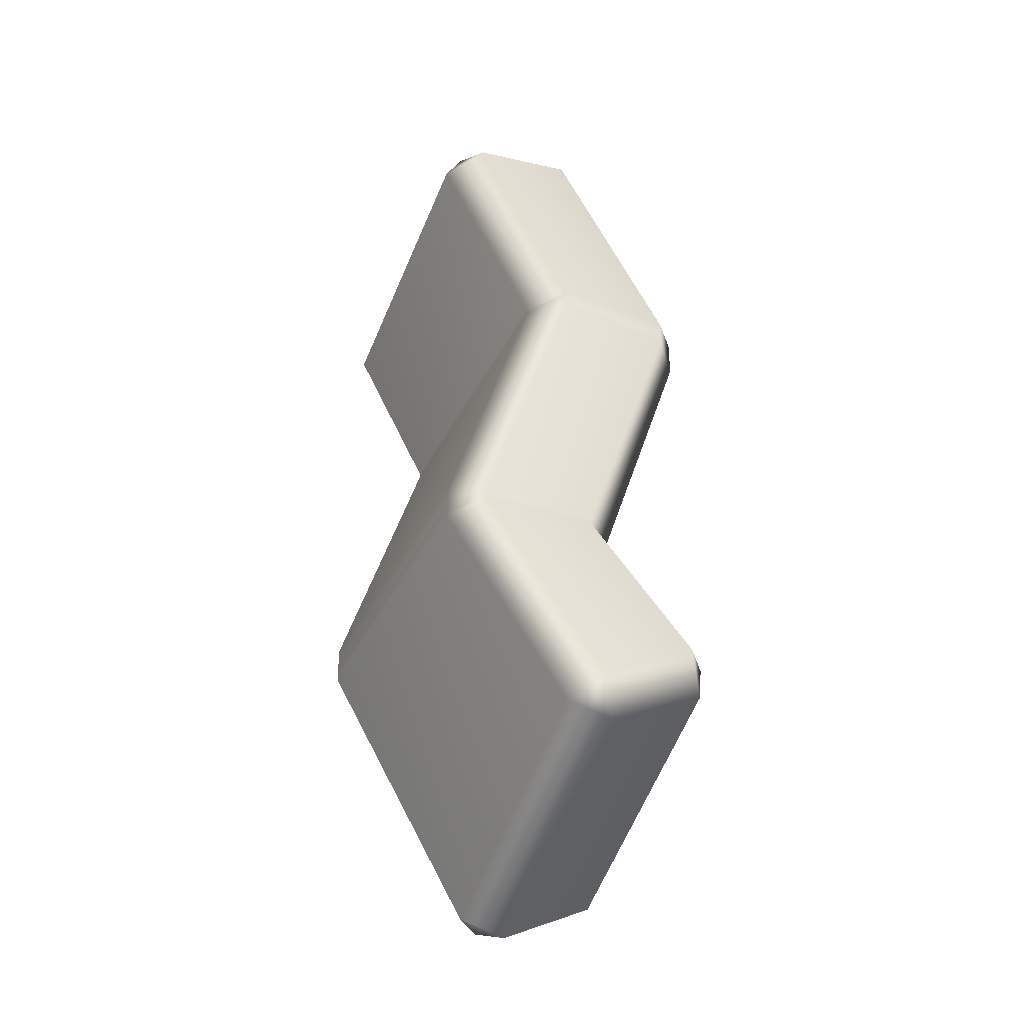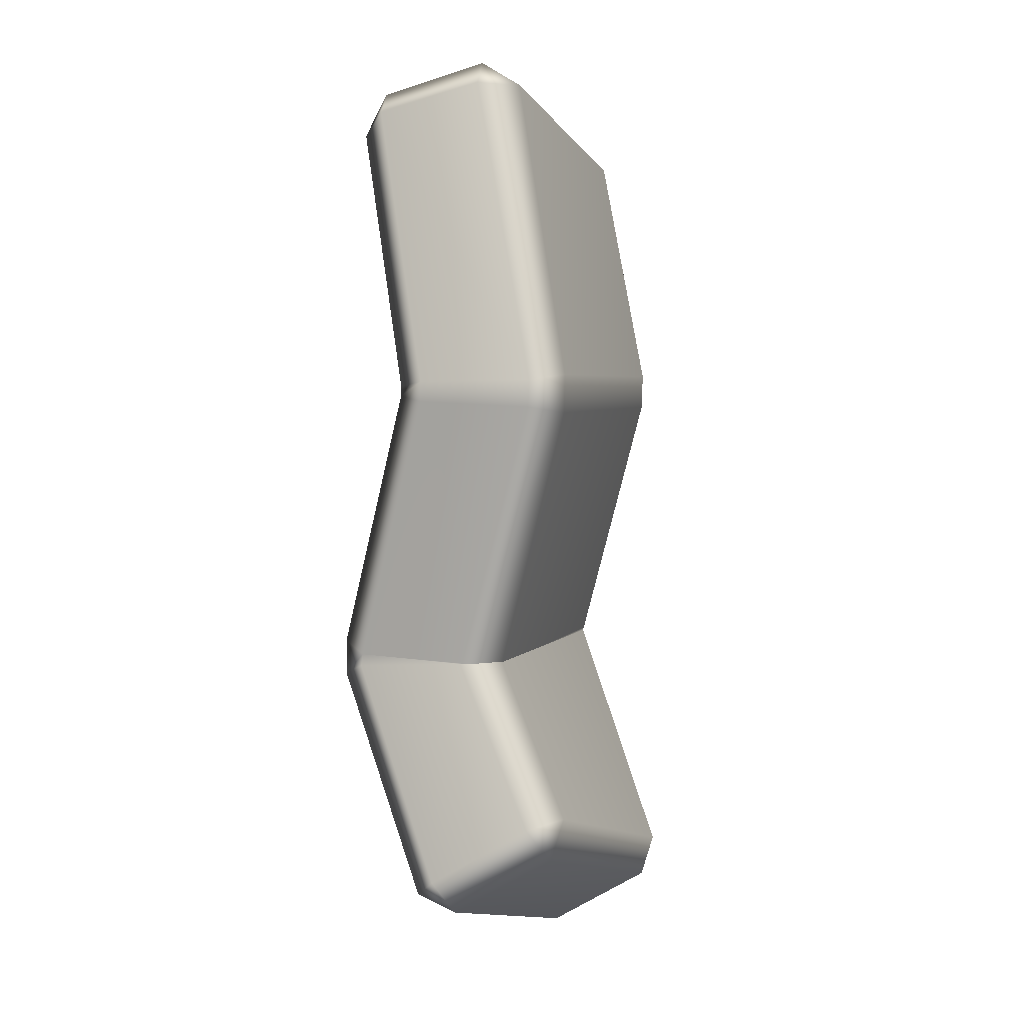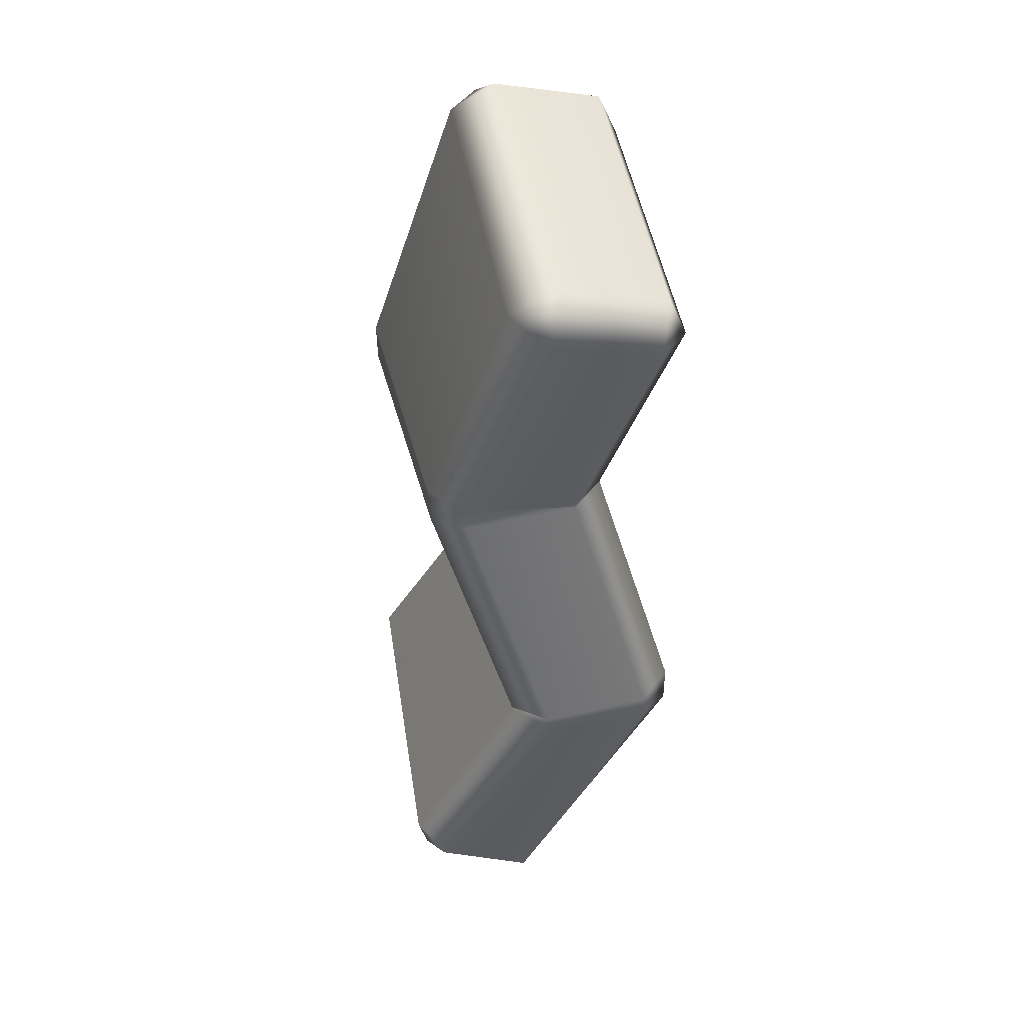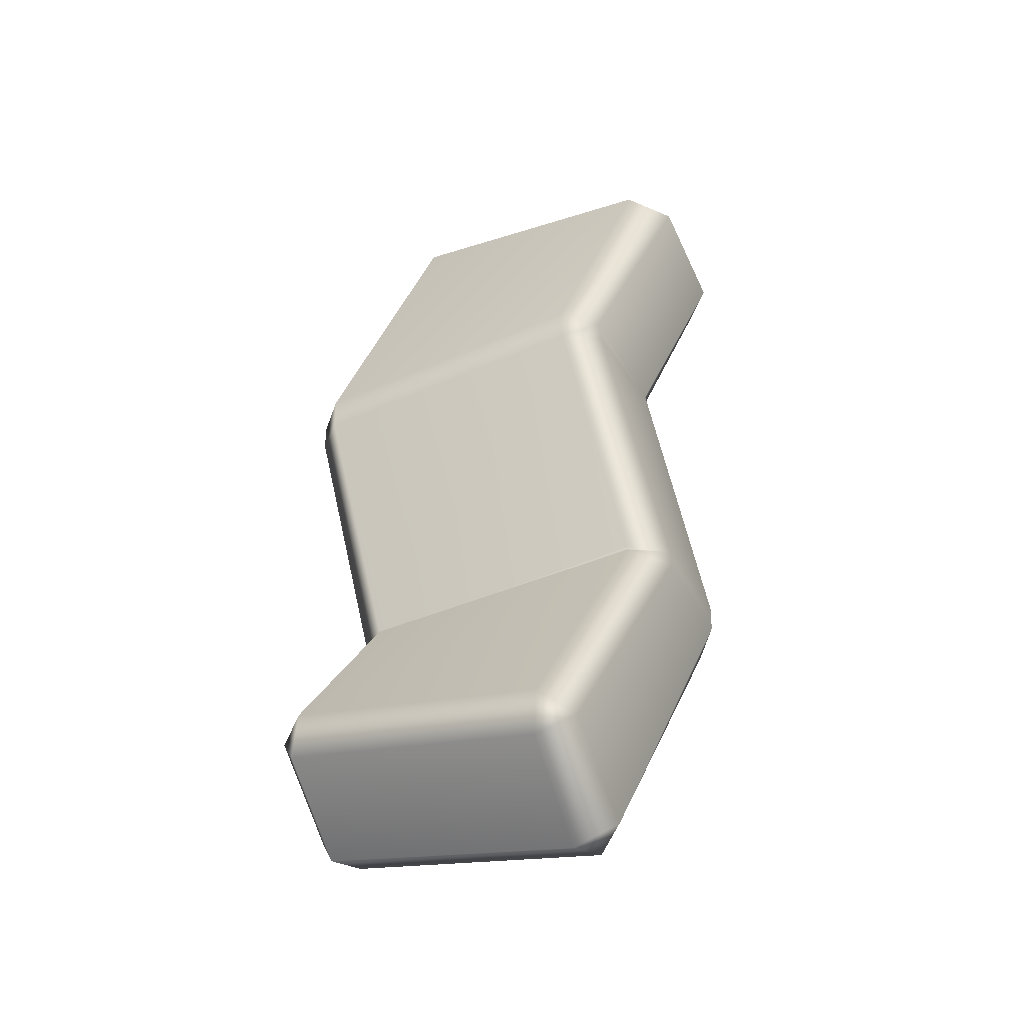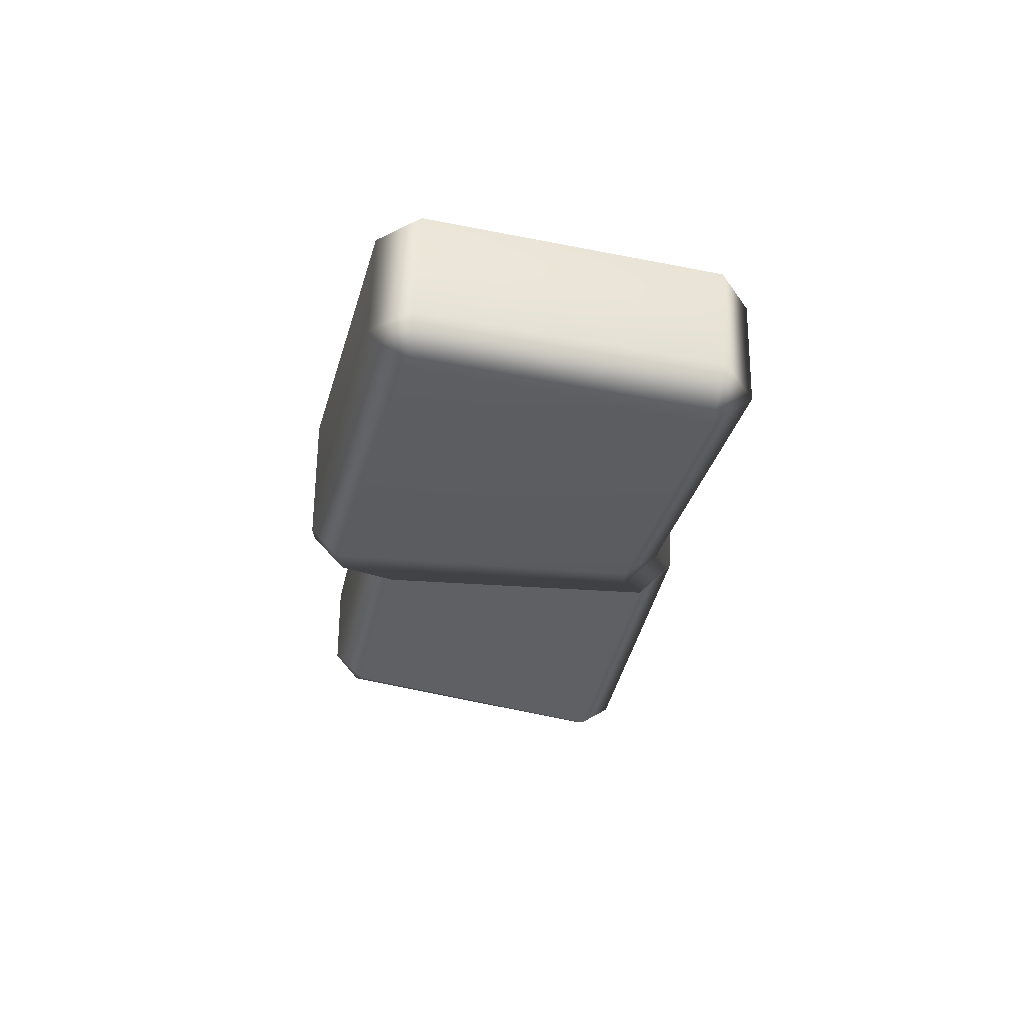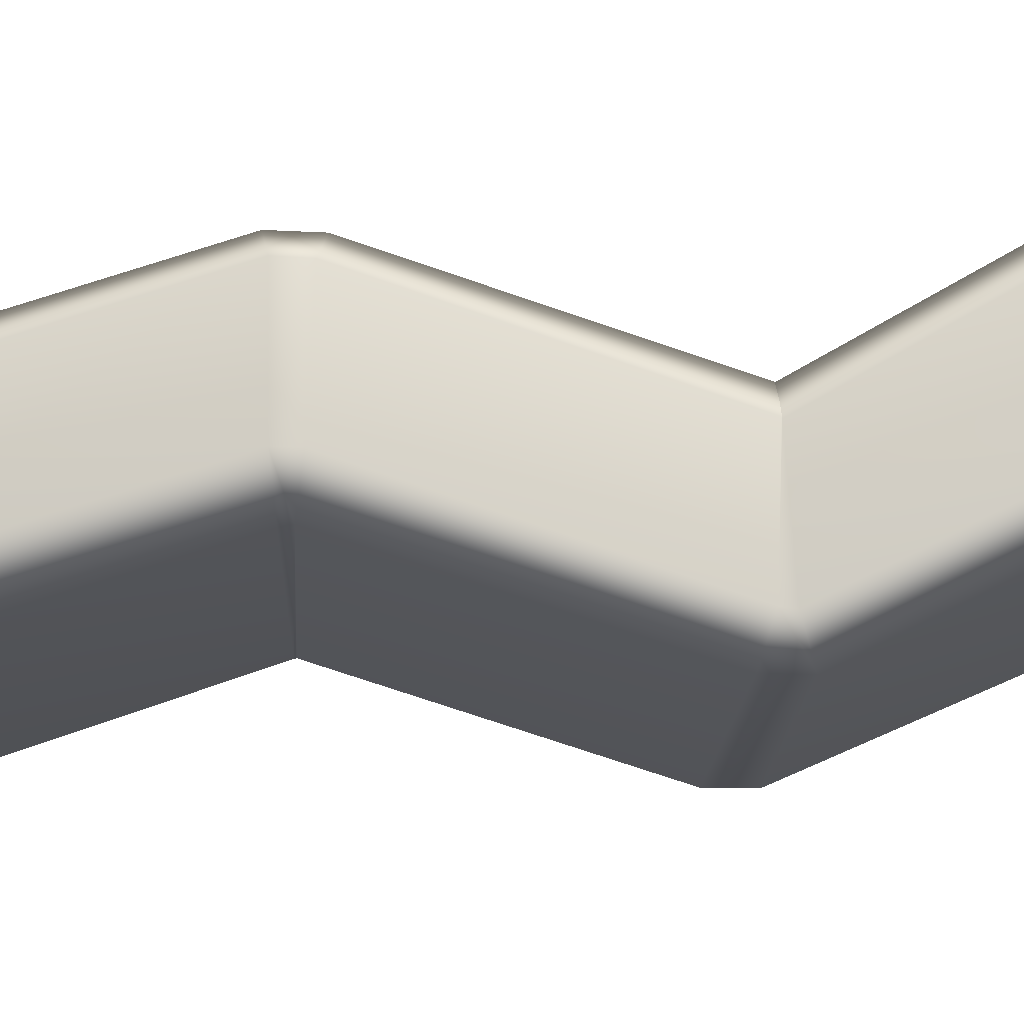
<metadata>
{"format":"obj","ext":"obj","renderer":"f3d","projection":"perspective","resolution":1024,"background":"white","views":[{"elev":-40.4,"azim":64.9,"up":"+Z"},{"elev":4.2,"azim":109.1,"up":"+Z"},{"elev":40.0,"azim":-103.7,"up":"+Z"},{"elev":-43.2,"azim":-152.2,"up":"+Z"},{"elev":69.3,"azim":-176.8,"up":"+Z"},{"elev":-17.2,"azim":87.1,"up":"+Y"}]}
</metadata>
<code>
g m_map_space_debris_04
v -12.93 -0.02794 8.005
v -12.68 -0.03617 8.062
v -12.67 -0.05505 8.022
v -12.93 -0.04651 7.964
v -12.64 -0.02532 8.04
v -12.87 0.00929 7.771
v -12.6 0.008125 7.777
v -12.6 0.009066 7.768
v -12.87 0.009685 7.769
v -12.9 -0.05921 7.529
v -12.63 -0.06033 7.528
v -12.63 -0.06057 7.496
v -12.9 -0.05942 7.493
v -12.84 0.0515 7.222
v -12.58 0.03319 7.295
v -12.96 -0.01551 7.967
v -12.96 0.08243 7.992
v -12.94 0.06972 8.032
v -12.93 -0.02794 8.005
v -12.68 -0.03617 8.062
v -12.68 0.06347 8.088
v -12.64 0.07239 8.064
v -12.64 -0.02532 8.04
v -12.67 0.103 8.064
v -12.96 0.08243 7.992
v -12.9 0.1479 7.778
v -12.87 0.1729 7.786
v -12.93 0.1124 8.008
v -12.6 0.1716 7.788
v -12.87 0.1717 7.754
v -12.6 0.1708 7.753
v -12.63 0.1004 7.512
v -12.6 0.07092 7.516
v -12.57 0.145 7.759
v -12.9 0.1004 7.513
v -12.9 0.1444 7.76
v -12.93 0.07025 7.518
v -12.67 0.103 8.064
v -12.57 0.1461 7.784
v -12.64 0.07239 8.064
v -12.9 0.09971 7.511
v -12.93 0.06924 7.503
v -12.85 0.1926 7.3
v -12.87 0.1703 7.28
v -12.59 0.1739 7.375
v -12.84 0.1827 7.263
v -12.58 0.1643 7.337
v -12.56 0.1475 7.369
v -12.93 0.1124 8.008
v -12.67 0.103 8.064
v -12.68 0.06347 8.088
v -12.94 0.06972 8.032
v -12.93 -0.02794 8.005
v -12.68 -0.03617 8.062
v -12.87 0.1703 7.28
v -12.87 0.07946 7.227
v -12.83 0.09166 7.208
v -12.84 0.1827 7.263
v -12.57 0.0727 7.282
v -12.84 0.0515 7.222
v -12.58 0.03319 7.295
v -12.58 0.1643 7.337
v -12.56 0.1475 7.369
v -12.6 0.06944 7.515
v -12.63 0.09957 7.516
v -12.59 0.1739 7.375
v -12.9 0.09971 7.511
v -12.58 0.1643 7.337
v -12.57 0.0727 7.282
v -12.55 0.05766 7.314
v -12.56 0.1475 7.369
v -12.6 0.06944 7.515
v -12.6 -0.03282 7.508
v -12.58 0.03319 7.295
v -12.63 -0.06057 7.496
v -12.6 -0.03134 7.519
v -12.6 0.07092 7.516
v -12.57 0.145 7.759
v -12.57 0.04098 7.763
v -12.57 0.04112 7.782
v -12.57 0.1461 7.784
v -12.6 0.009066 7.768
v -12.64 -0.02532 8.04
v -12.64 0.07239 8.064
v -12.63 -0.06033 7.528
v -12.87 0.07946 7.227
v -12.93 -0.03028 7.499
v -12.9 -0.05942 7.493
v -12.84 0.0515 7.222
v -12.93 0.06924 7.503
v -12.93 0.07025 7.518
v -12.93 -0.02847 7.522
v -12.9 0.04101 7.767
v -12.9 0.1444 7.76
v -12.9 0.1479 7.778
v -12.9 0.04138 7.77
v -12.87 0.00929 7.771
v -12.87 0.009685 7.769
v -12.96 -0.01551 7.967
v -12.96 0.08243 7.992
v -12.87 0.1703 7.28
v -12.9 -0.05921 7.529
v -12.93 -0.04651 7.964
v -12.93 -0.02794 8.005
v -12.6 0.009066 7.768
v -12.6 0.008125 7.777
v -12.57 0.04112 7.782
v -12.9 0.09971 7.511
v -12.63 0.09957 7.516
v -12.63 0.1004 7.512
v -12.9 0.09971 7.511
v -12.63 0.1004 7.512
v -12.9 0.1004 7.513
v -12.96 0.08243 7.992
v -12.93 0.1124 8.008
v -12.94 0.06972 8.032
v -12.58 0.03319 7.295
v -12.55 0.05766 7.314
v -12.57 0.0727 7.282
v -12.63 0.1004 7.512
v -12.63 0.09957 7.516
v -12.6 0.06944 7.515
v -12.63 0.1004 7.512
v -12.6 0.06944 7.515
v -12.6 0.07092 7.516
v -12.64 -0.02532 8.04
v -12.57 0.04112 7.782
v -12.6 0.008125 7.777
v -12.67 -0.05505 8.022
g m_map_space_debris_04_0
f 3 2 1
f 4 3 1
f 2 3 5
f 3 4 6
f 7 3 6
f 8 7 6
f 9 8 6
f 8 9 10
f 11 8 10
f 12 11 10
f 13 12 10
f 12 13 14
f 15 12 14
f 18 17 16
f 19 18 16
f 22 21 20
f 23 22 20
f 21 22 24
f 27 26 25
f 28 27 25
f 29 27 28
f 27 29 30
f 27 30 26
f 29 31 30
f 31 32 30
f 33 32 31
f 34 33 31
f 31 29 34
f 32 35 30
f 30 35 36
f 30 36 26
f 35 37 36
f 38 29 28
f 39 29 38
f 29 39 34
f 40 39 38
f 35 41 37
f 41 42 37
f 42 41 43
f 44 42 43
f 45 43 41
f 43 45 46
f 46 44 43
f 45 47 46
f 47 45 48
f 51 50 49
f 52 51 49
f 51 52 53
f 54 51 53
f 57 56 55
f 58 57 55
f 59 57 58
f 57 59 60
f 57 60 56
f 59 61 60
f 62 59 58
f 65 64 63
f 66 65 63
f 65 66 67
f 70 69 68
f 71 70 68
f 70 71 72
f 73 70 72
f 70 73 74
f 73 75 74
f 73 72 76
f 75 73 76
f 72 77 76
f 76 77 78
f 79 76 78
f 80 79 78
f 81 80 78
f 79 80 82
f 80 81 83
f 81 84 83
f 85 75 76
f 79 82 85
f 76 79 85
f 88 87 86
f 89 88 86
f 87 90 86
f 91 90 87
f 92 91 87
f 92 93 91
f 93 94 91
f 94 93 95
f 93 96 95
f 97 96 93
f 98 97 93
f 98 93 92
f 96 99 95
f 99 100 95
f 90 101 86
f 102 92 87
f 88 102 87
f 102 98 92
f 96 97 103
f 99 96 103
f 104 99 103
f 107 106 105
f 110 109 108
f 113 112 111
f 116 115 114
f 119 118 117
f 122 121 120
f 125 124 123
f 128 127 126
f 129 128 126

</code>
